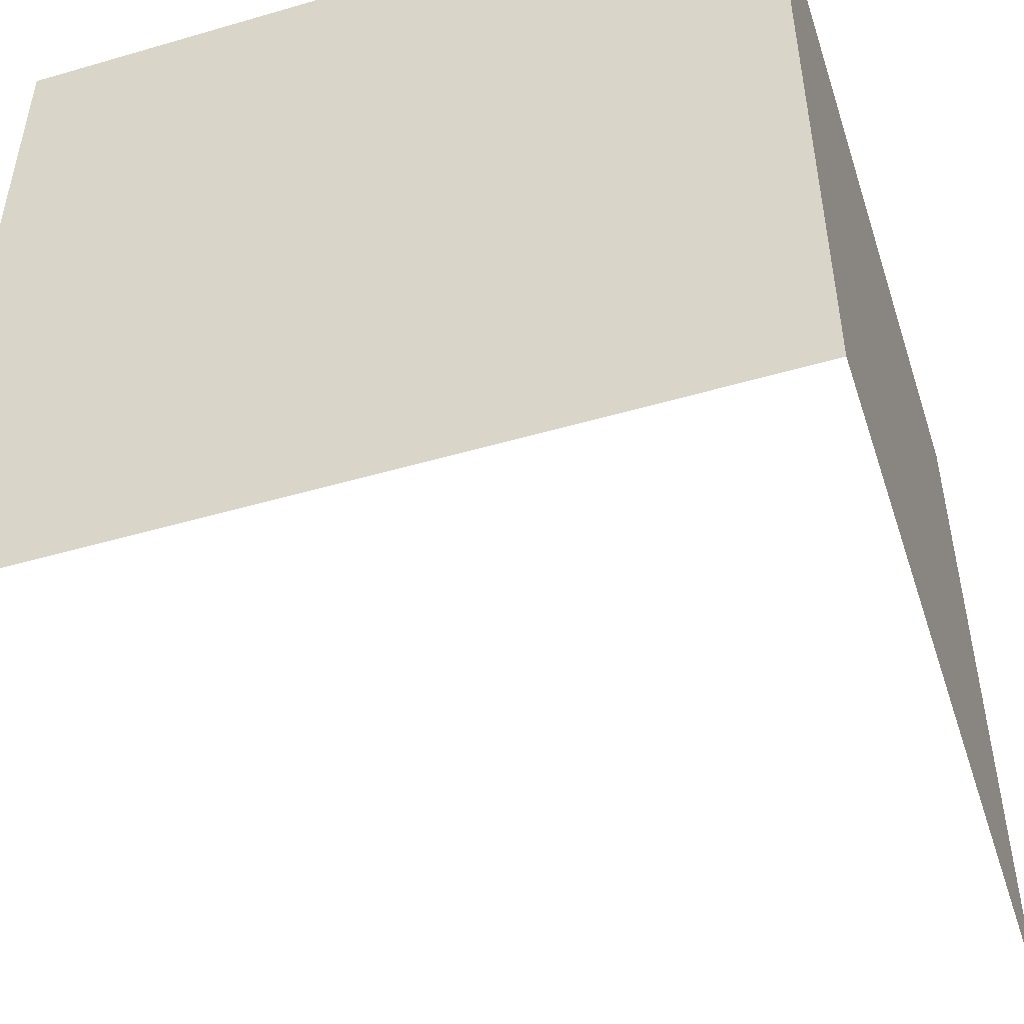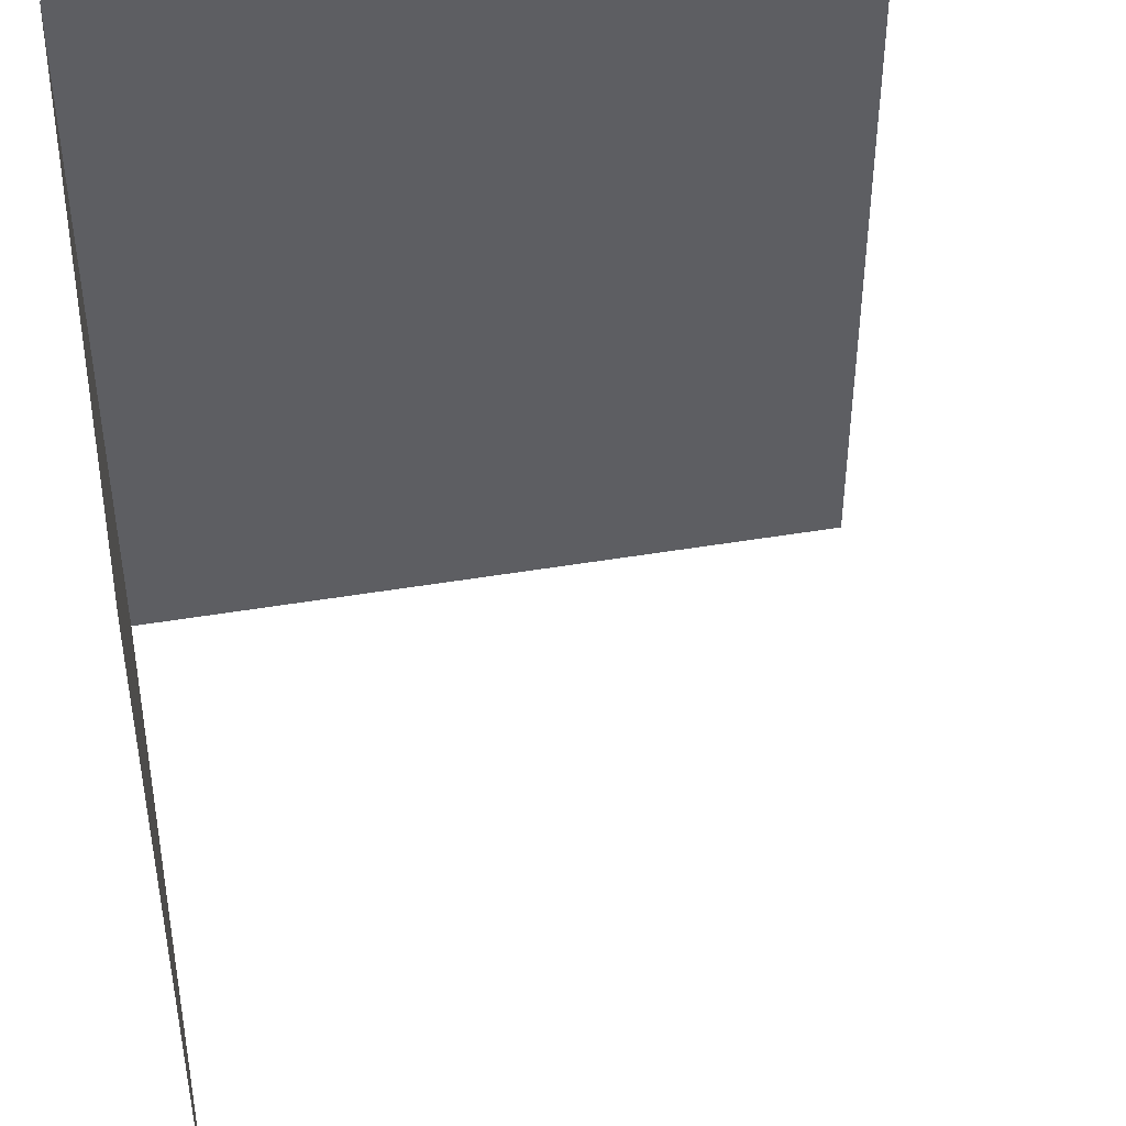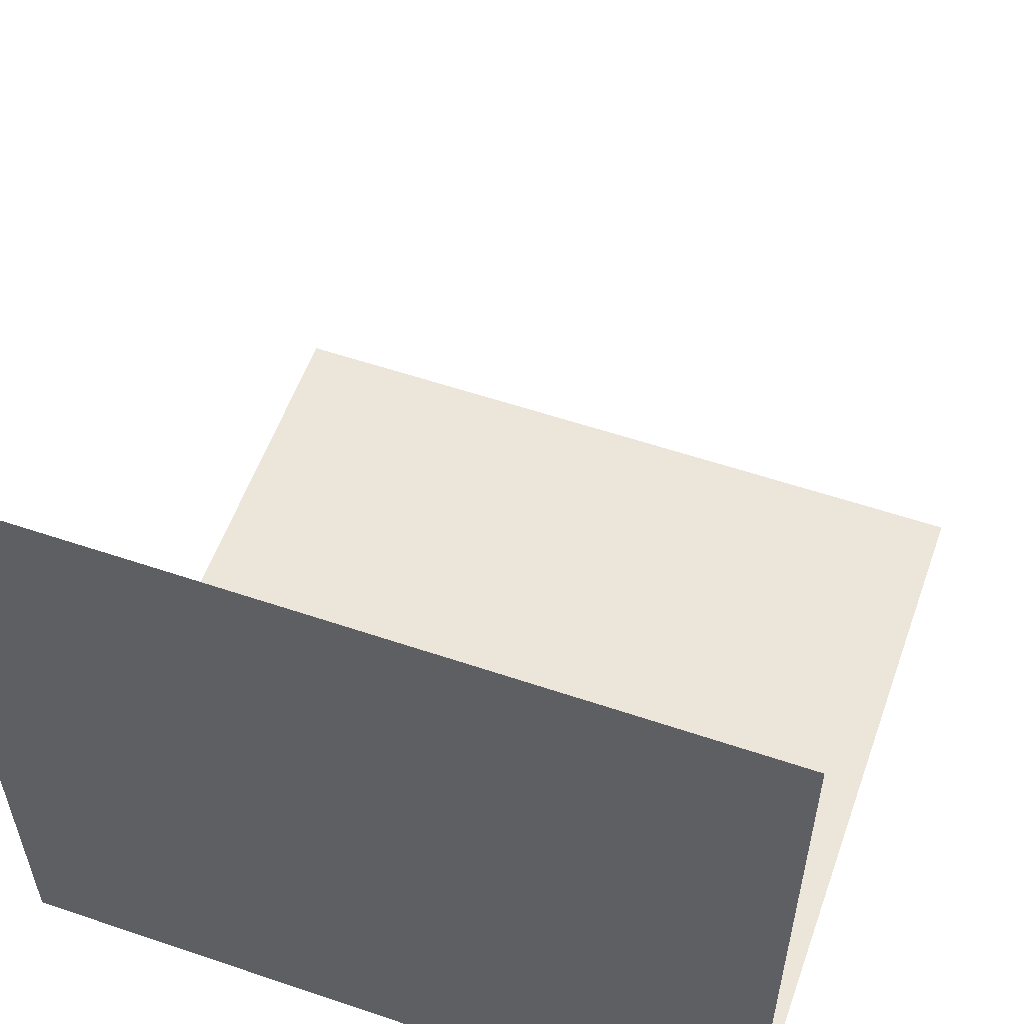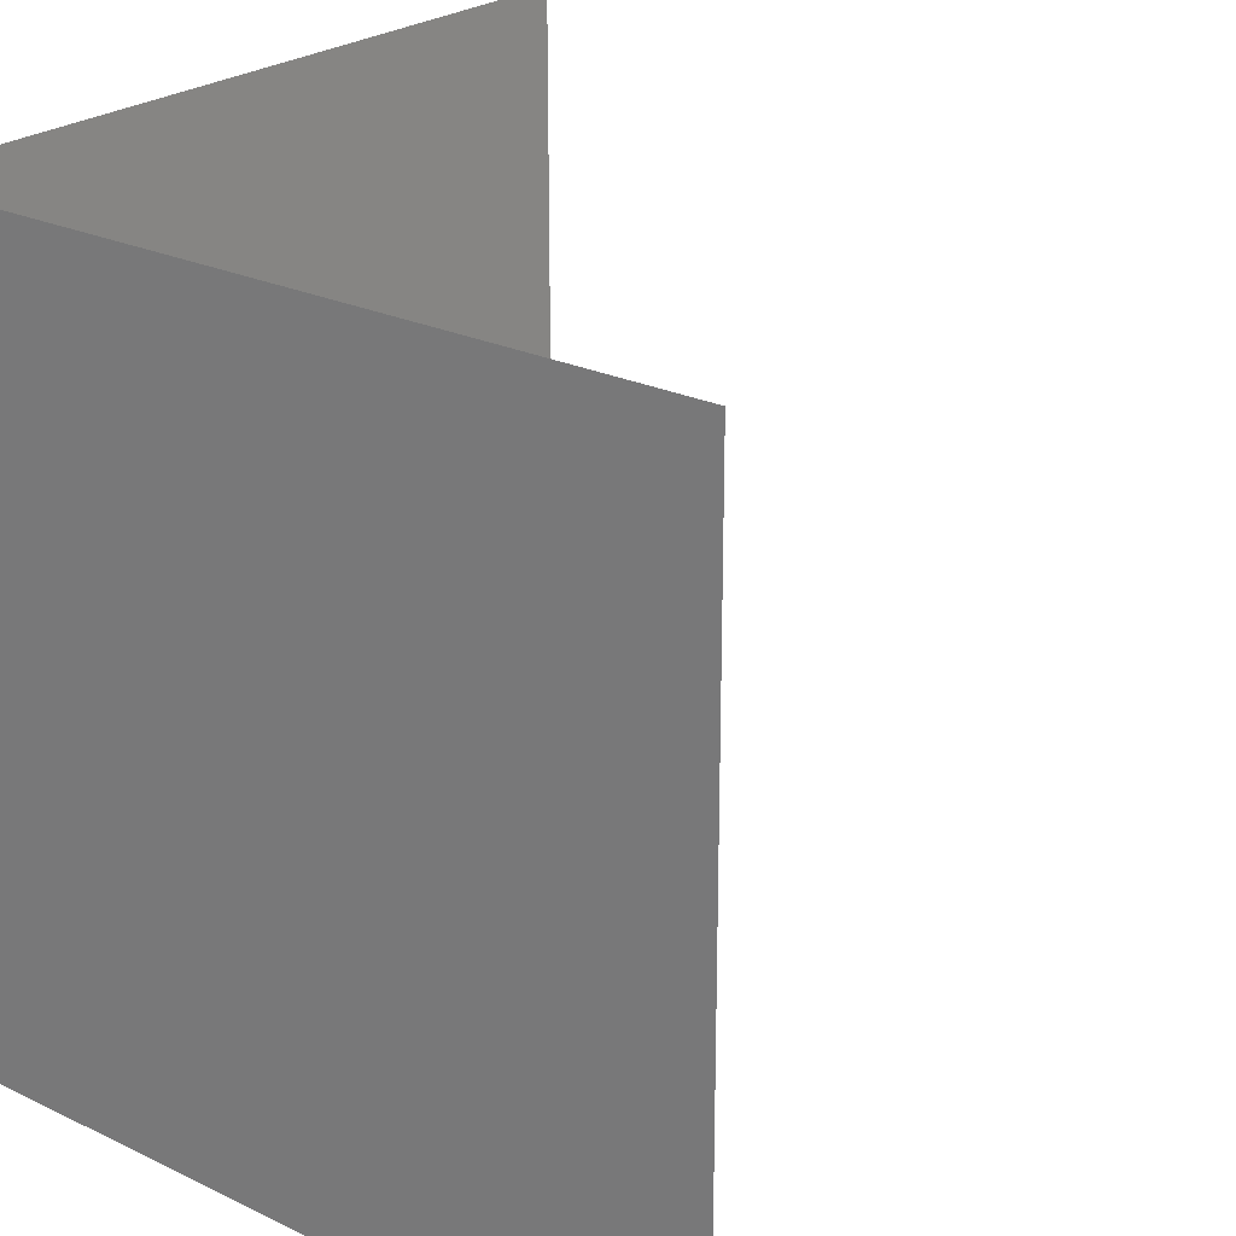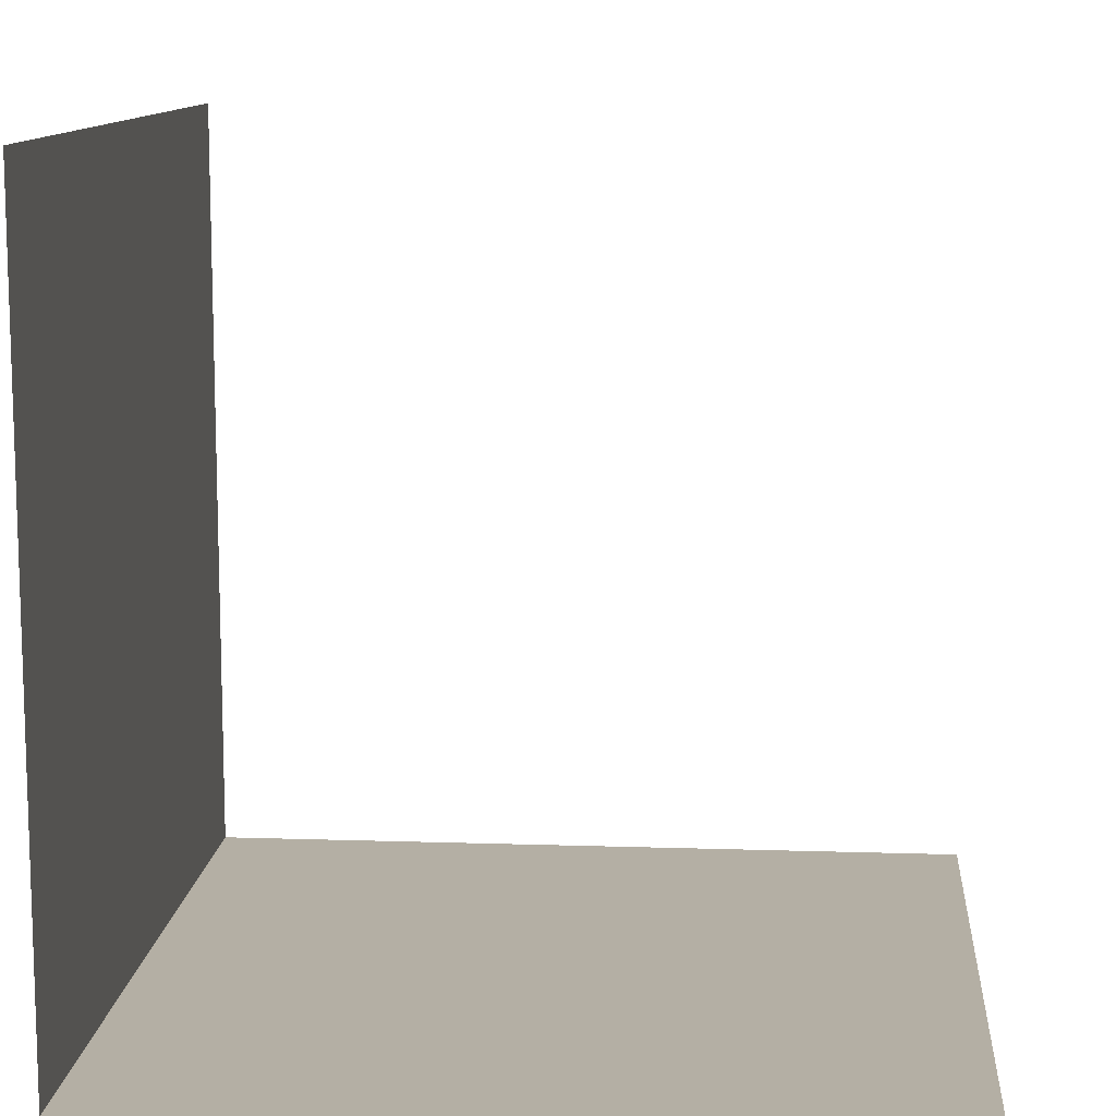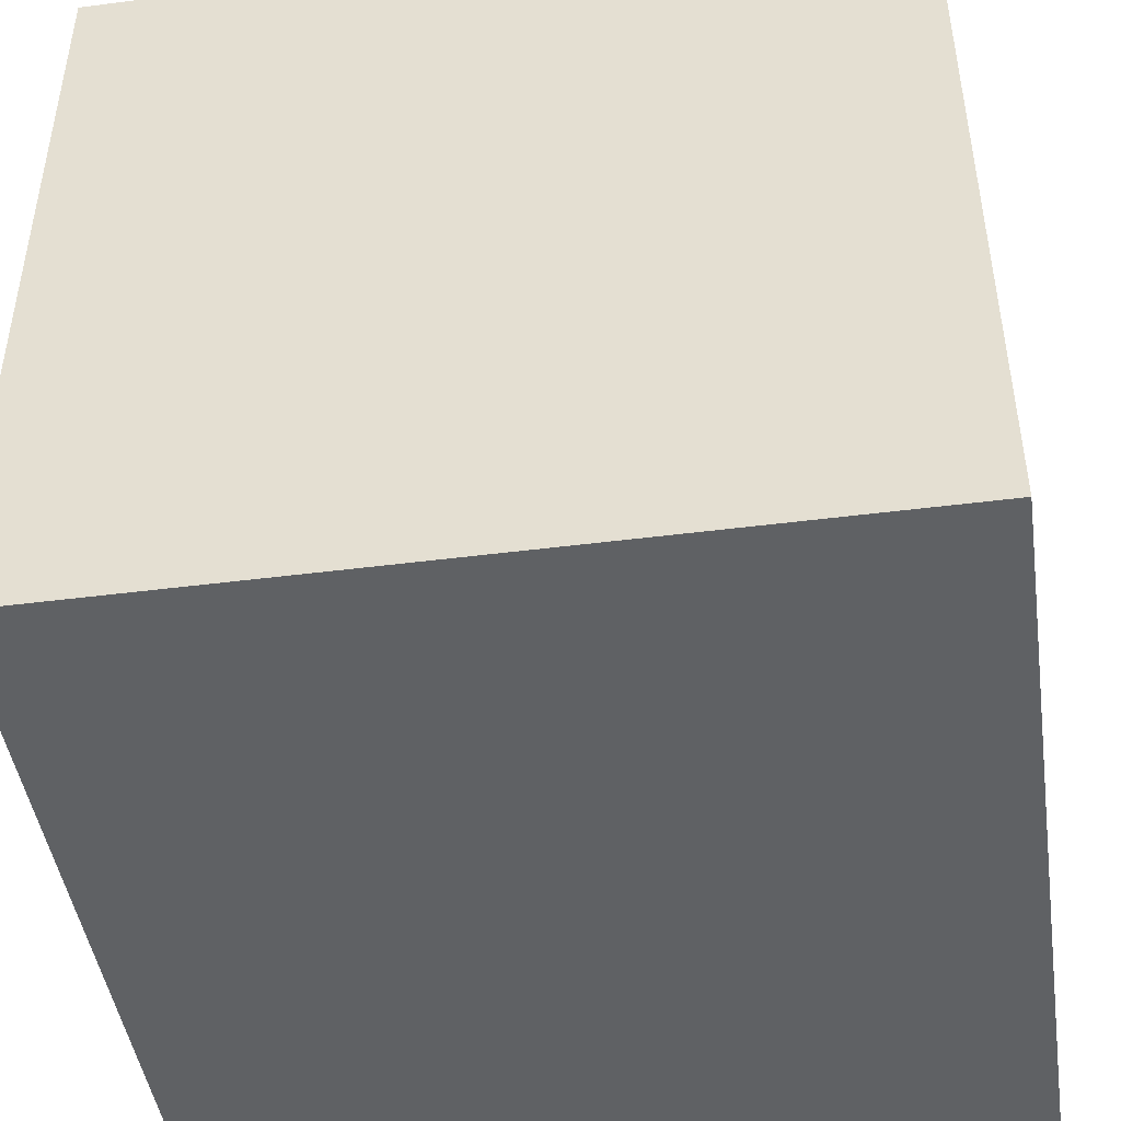
<metadata>
{"format":"obj","ext":"obj","renderer":"f3d","projection":"perspective","resolution":1024,"background":"white","views":[{"elev":-49.2,"azim":17.9,"up":"+Z"},{"elev":44.1,"azim":168.7,"up":"+Z"},{"elev":56.4,"azim":109.5,"up":"+Y"},{"elev":24.4,"azim":128.2,"up":"+Z"},{"elev":11.3,"azim":-175.4,"up":"+Y"},{"elev":-45.7,"azim":98.4,"up":"+Y"}]}
</metadata>
<code>
g Default
o object_1
v 3.046 -0.0141 3.391
v 3.046 -0.0141 -3.391
v 3.046 6.768 -3.391
v 3.046 6.768 3.391
f 1 2 3 4
o object_2
v 3.046 -0.0141 3.391
v 3.046 -0.0141 -3.391
v -3.736 -0.0141 -3.391
v -3.736 -0.0141 3.391
f 5 6 7 8

</code>
